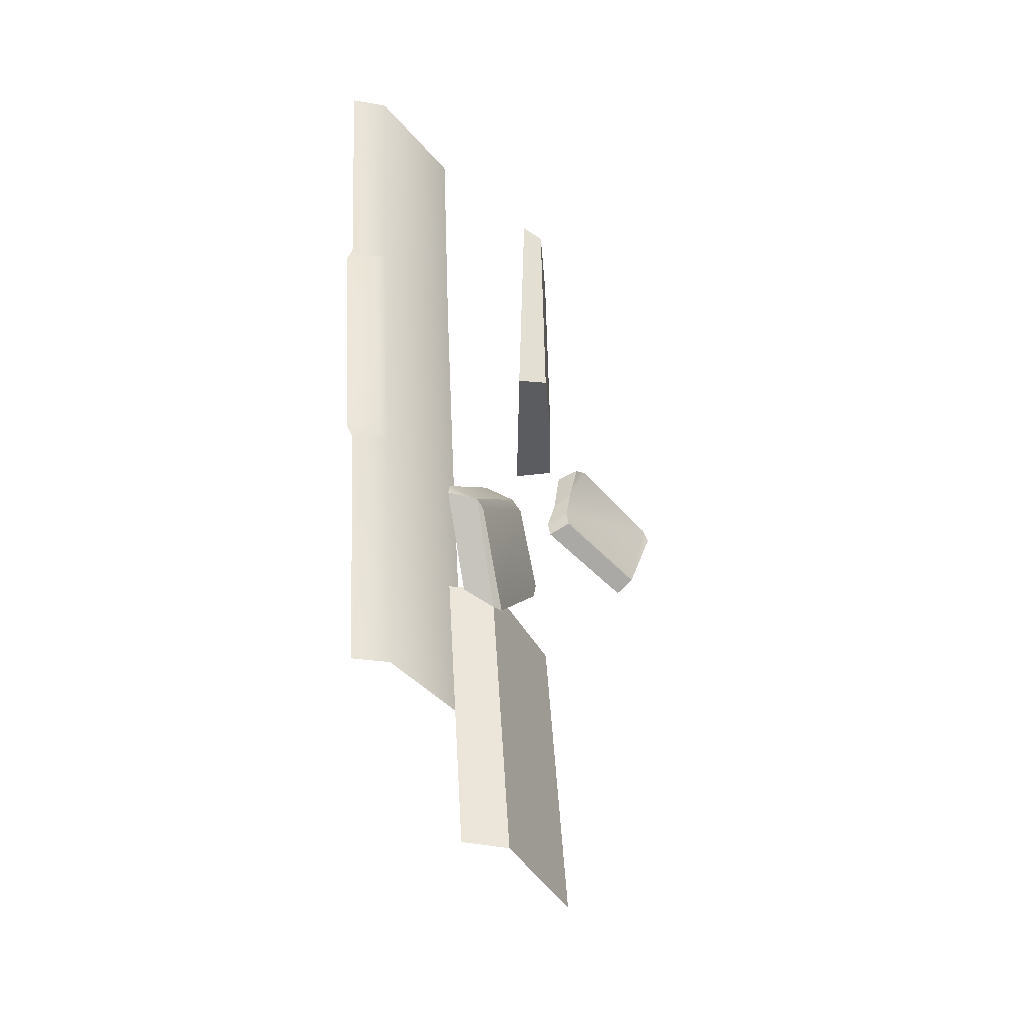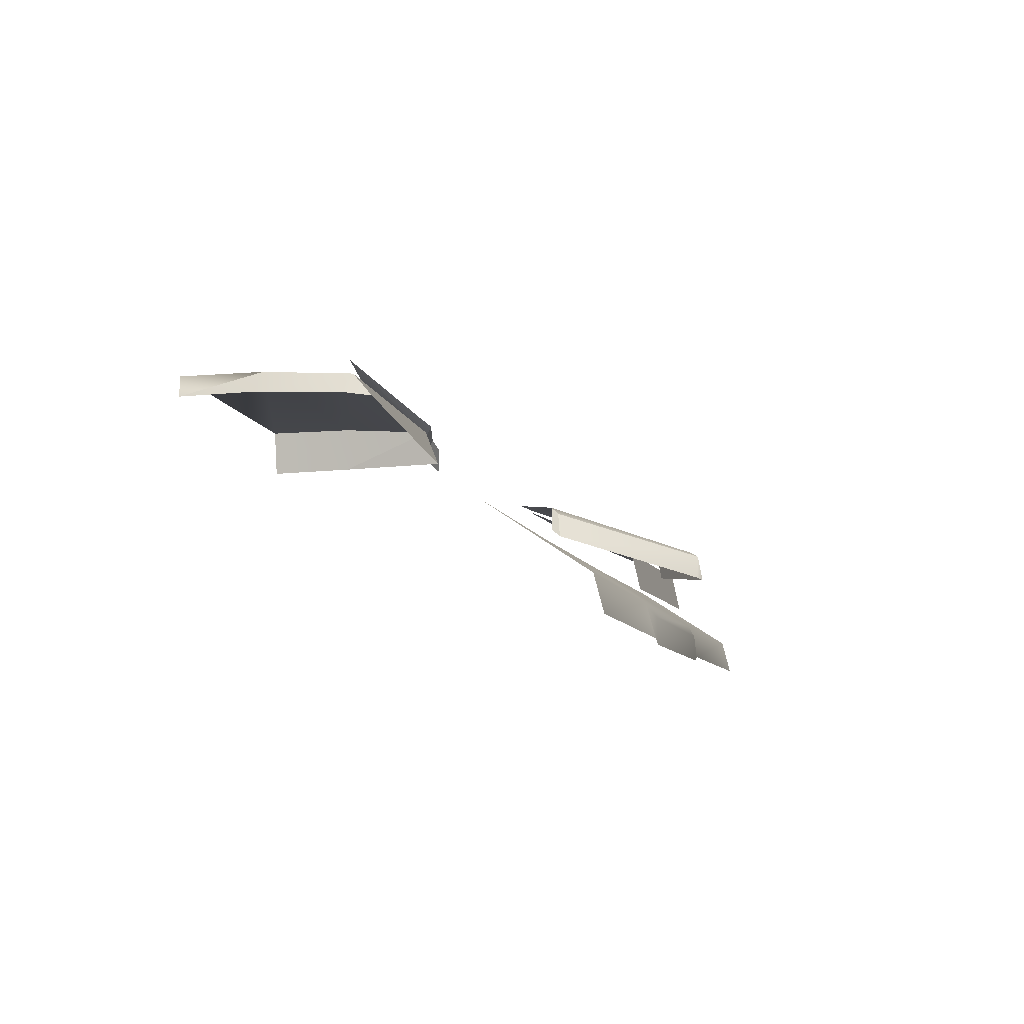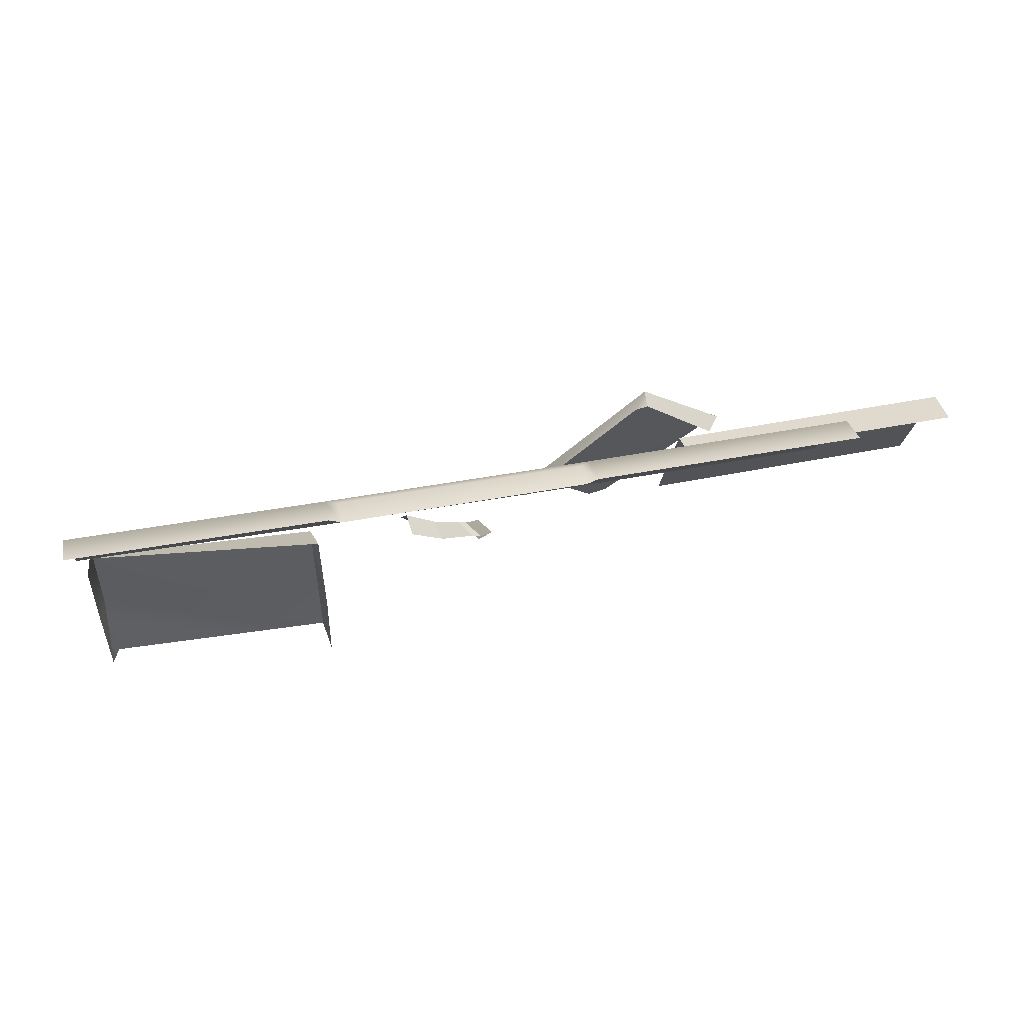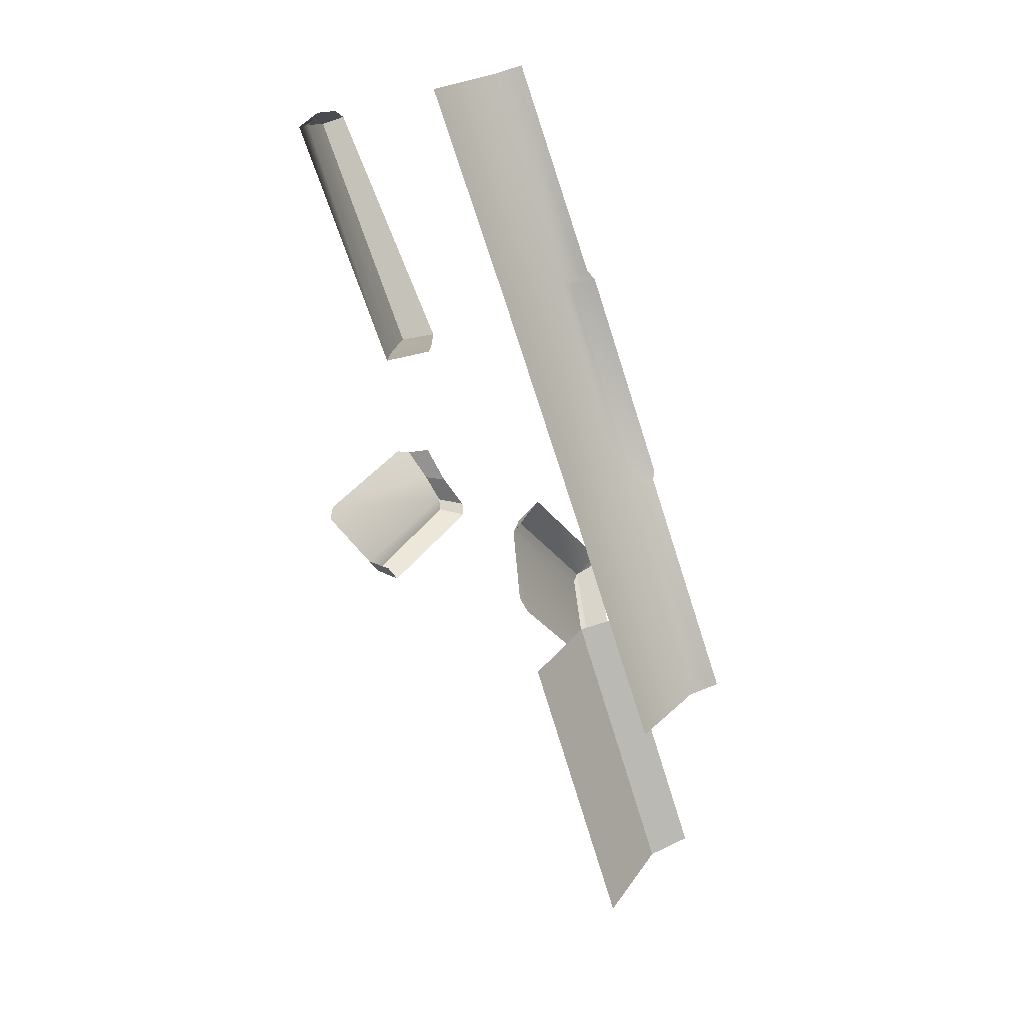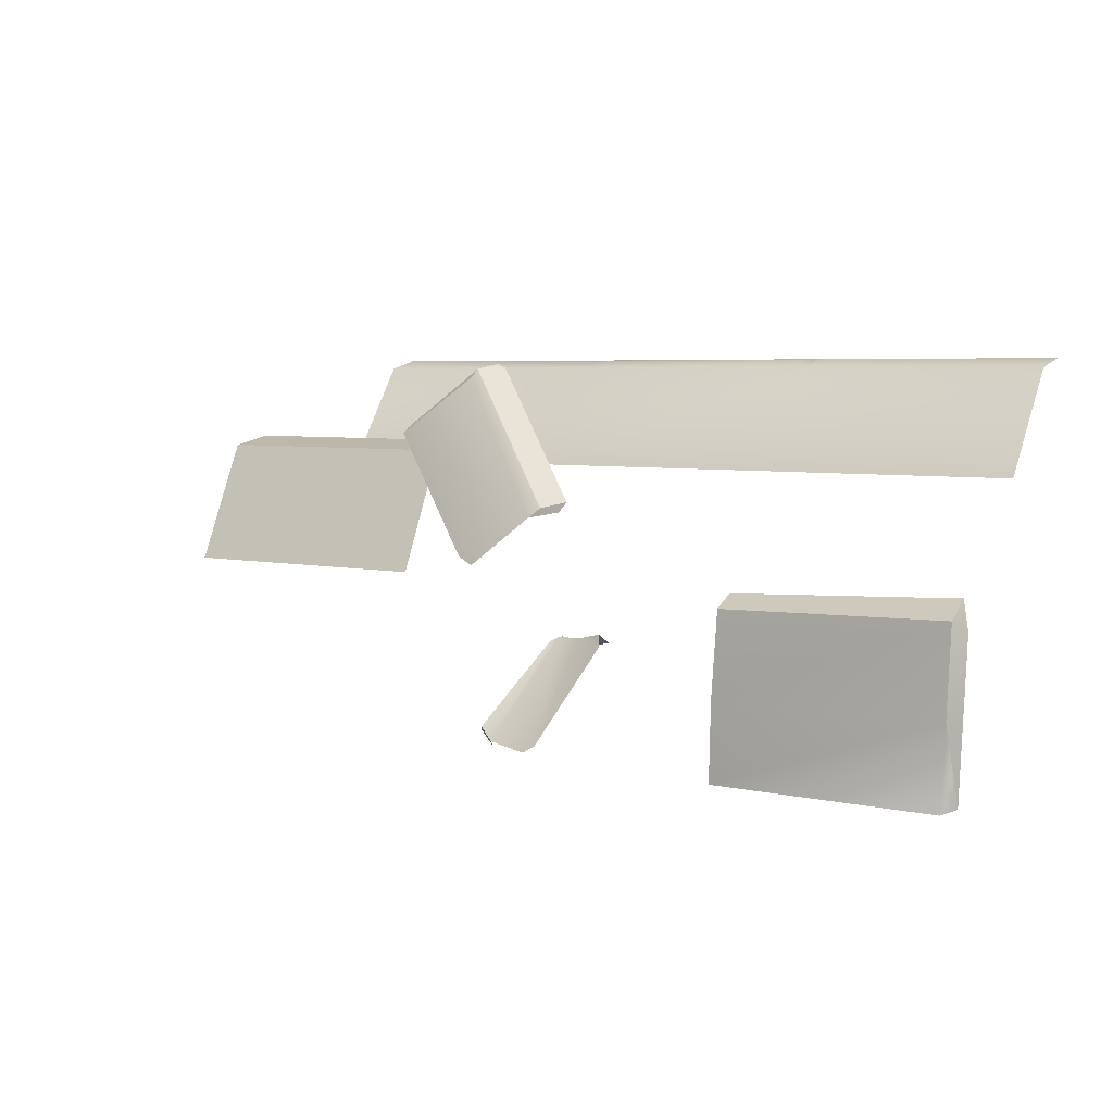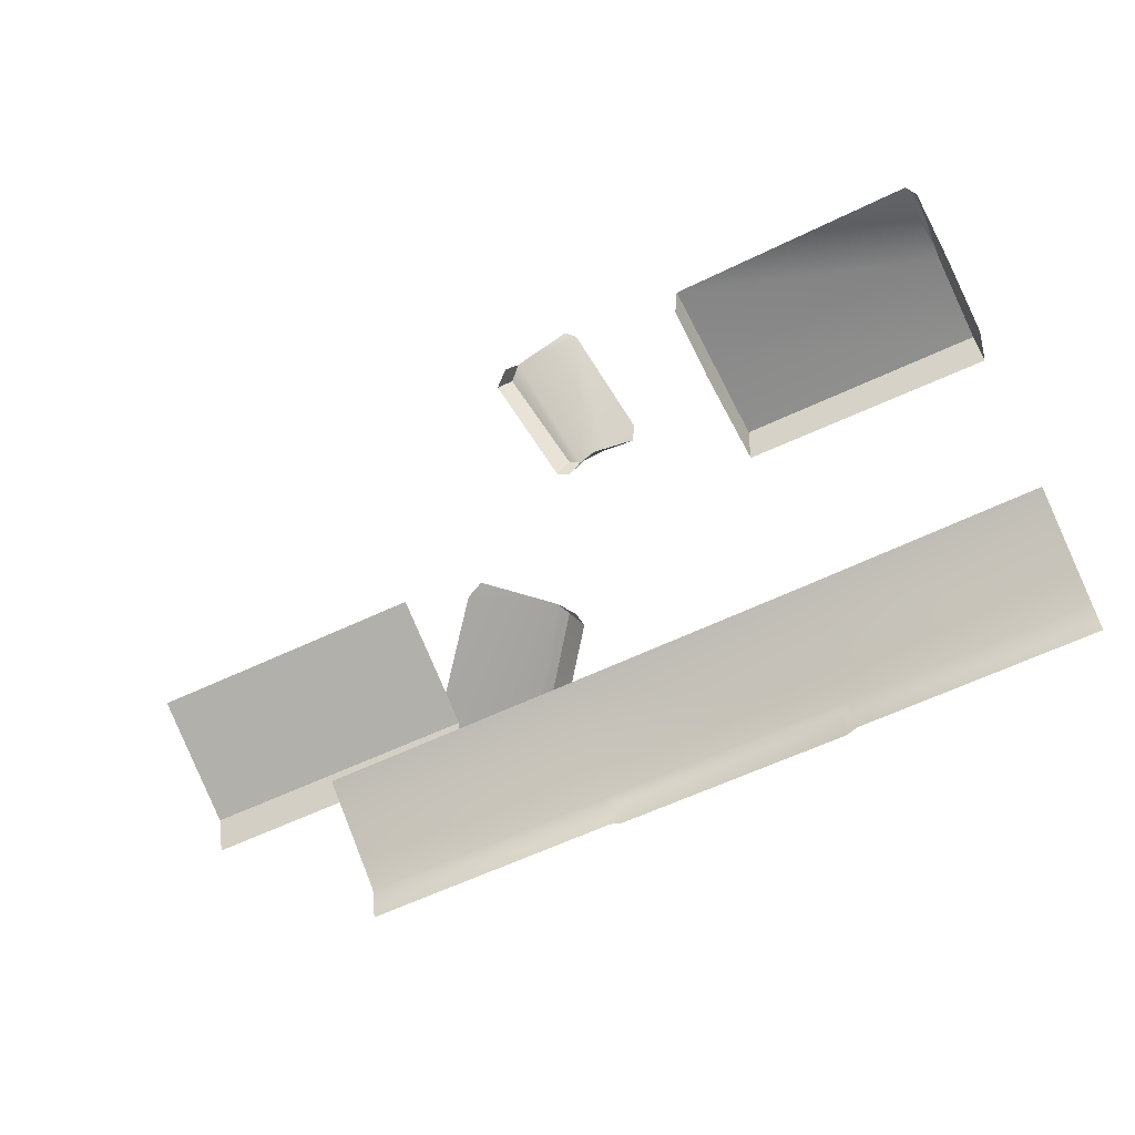
<metadata>
{"format":"obj","ext":"obj","renderer":"f3d","projection":"perspective","resolution":1024,"background":"white","views":[{"elev":52.0,"azim":87.0,"up":"+Z"},{"elev":-8.4,"azim":-75.6,"up":"+Y"},{"elev":45.9,"azim":-12.4,"up":"+Z"},{"elev":-79.6,"azim":-72.2,"up":"+Z"},{"elev":5.0,"azim":-145.0,"up":"+Z"},{"elev":-60.3,"azim":-154.0,"up":"+Y"}]}
</metadata>
<code>
g [inn]house_roof_broken
v -1.879 3.057 -0.2023
v -1.855 3.126 -0.2113
v -1.866 3.122 0.06382
v -1.072 3.07 0.3353
v -1.045 2.959 0.04643
v -1.054 2.964 0.3736
v 0.7178 2.688 0.7517
v -0.1742 2.47 1.083
v -0.1742 2.687 0.7489
v 0.7178 2.47 1.086
v -0.1742 2.354 1.113
v 0.7178 2.354 1.116
v -1.054 2.693 0.7489
v -1.885 2.481 1.083
v -1.885 2.705 0.7489
v -1.054 2.474 1.083
v -1.885 2.363 1.114
v -1.054 2.357 1.114
v -0.1742 2.687 0.7489
v -1.054 2.474 1.083
v -1.054 2.693 0.7489
v -0.1742 2.47 1.083
v -1.013 2.431 1.111
v -0.2149 2.428 1.111
v -1.013 2.339 1.115
v -0.2149 2.339 1.115
v -1.054 2.474 1.083
v -1.013 2.431 1.111
v -1.013 2.339 1.115
v -1.054 2.357 1.114
v -0.1742 2.354 1.113
v -0.2149 2.339 1.115
v -0.2149 2.428 1.111
v -0.1742 2.47 1.083
v 1.215 2.996 0.3745
v 1.215 2.809 0.7963
v 0.2467 2.802 0.7935
v 0.2467 2.986 0.3717
v 0.0314 2.956 0.4347
v -0.2409 2.924 0.5786
v -0.03002 2.967 0.4087
v 0.3818 2.826 0.8541
v 0.1109 2.78 1.051
v -0.2702 2.895 0.611
v 0.09448 2.762 1.083
v 1.215 2.809 0.7963
v 1.204 2.665 0.8282
v 0.255 2.659 0.8253
v 0.2467 2.802 0.7935
v 0.09448 2.762 1.083
v 0.07669 2.668 1.102
v 0.03806 2.674 1.087
v -0.3167 2.804 0.6279
v -0.2702 2.895 0.611
v -0.2409 2.924 0.5786
v -0.2702 2.895 0.611
v -0.3167 2.804 0.6279
v -0.3035 2.832 0.5936
v -1.866 3.122 0.06382
v -1.855 3.126 -0.2113
v -1.059 3.095 -0.2167
v -1.065 3.093 0.05141
v -1.87 3.1 0.3539
v -1.072 3.07 0.3353
v -1.87 3.1 0.3539
v -1.072 3.07 0.3353
v -1.054 2.964 0.3736
v -1.874 3.029 0.4142
v -1.87 3.1 0.3539
v -1.874 3.029 0.4142
v -1.896 3.042 0.3168
v -1.89 3.057 0.04168
v -1.866 3.122 0.06382
v -1.879 3.057 -0.2023
v -1.045 2.959 0.04643
v -1.072 3.07 0.3353
v -1.065 3.093 0.05141
v -1.059 3.095 -0.2167
v -1.046 2.955 -0.2132
v -0.3762 3.368 -0.06138
v -0.3336 3.311 -0.08462
v -0.4306 3.049 0.1854
v -0.4714 3.122 0.1945
v -0.4206 3.379 -0.1036
v -0.3762 3.368 -0.06138
v -0.4714 3.122 0.1945
v -0.5041 3.116 0.2114
v -0.6353 3.439 -0.08782
v -0.6028 3.457 -0.109
v -0.5925 3.135 0.214
v -0.7134 3.2 0.1987
v -0.6937 3.167 0.2379
v -0.5041 3.116 0.2114
v -0.4714 3.122 0.1945
v -0.4306 3.049 0.1854
v -0.4653 3.042 0.2019
v -0.3855 3.323 -0.1285
v -0.3336 3.311 -0.08462
v -0.3762 3.368 -0.06138
v -0.4206 3.379 -0.1036
v 0.09448 2.762 1.083
v 0.3801 2.8 0.8737
v 0.3227 2.706 0.8997
v 0.07669 2.668 1.102
v 0.1109 2.78 1.051
v 0.3818 2.826 0.8541
v 0.3801 2.8 0.8737
v 0.09448 2.762 1.083
v -0.5041 3.116 0.2114
v -0.4653 3.042 0.2019
v -0.572 3.074 0.1757
v -0.5925 3.135 0.214
v -0.5925 3.135 0.214
v -0.572 3.074 0.1757
v -0.6852 3.098 0.2019
v -0.6937 3.167 0.2379
g [inn]house_roof_broken_0
f 3 2 1
f 6 5 4
f 9 8 7
f 8 10 7
f 8 11 10
f 11 12 10
f 15 14 13
f 14 16 13
f 14 17 16
f 17 18 16
f 21 20 19
f 20 22 19
f 20 23 22
f 23 24 22
f 23 25 24
f 25 26 24
f 29 28 27
f 30 29 27
f 33 32 31
f 34 33 31
f 37 36 35
f 38 37 35
f 41 40 39
f 42 39 40
f 43 42 40
f 40 44 43
f 44 45 43
f 48 47 46
f 49 48 46
f 52 51 50
f 53 52 50
f 54 53 50
f 57 56 55
f 58 57 55
f 61 60 59
f 62 61 59
f 62 59 63
f 64 62 63
f 67 66 65
f 68 67 65
f 71 70 69
f 72 71 69
f 73 72 69
f 72 73 74
f 77 76 75
f 77 75 78
f 75 79 78
f 82 81 80
f 83 82 80
f 86 85 84
f 87 86 84
f 87 84 88
f 89 88 84
f 90 87 88
f 88 91 90
f 92 90 91
f 95 94 93
f 96 95 93
f 99 98 97
f 100 99 97
f 103 102 101
f 104 103 101
f 107 106 105
f 108 107 105
f 111 110 109
f 112 111 109
f 115 114 113
f 116 115 113

</code>
